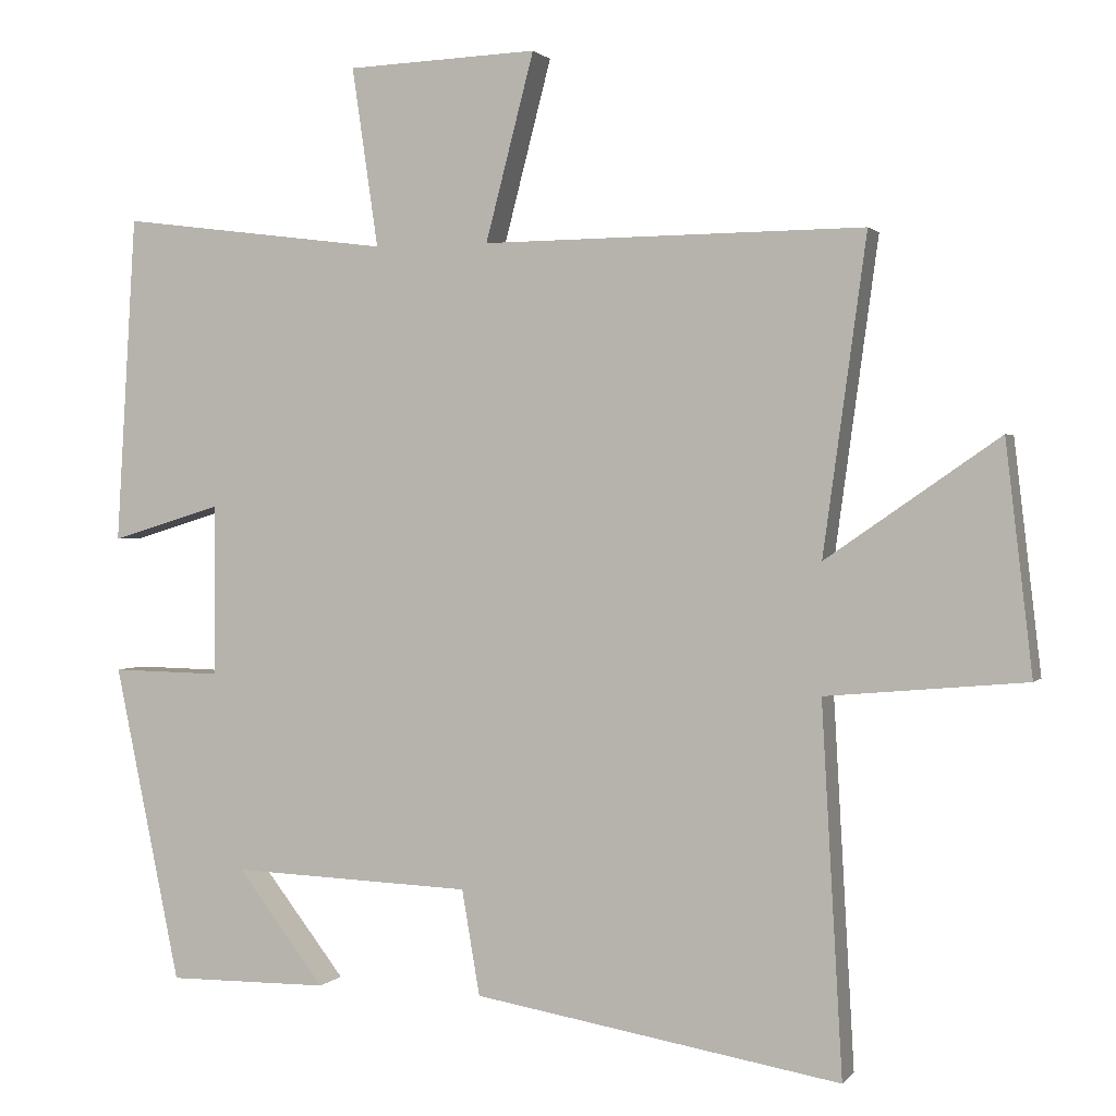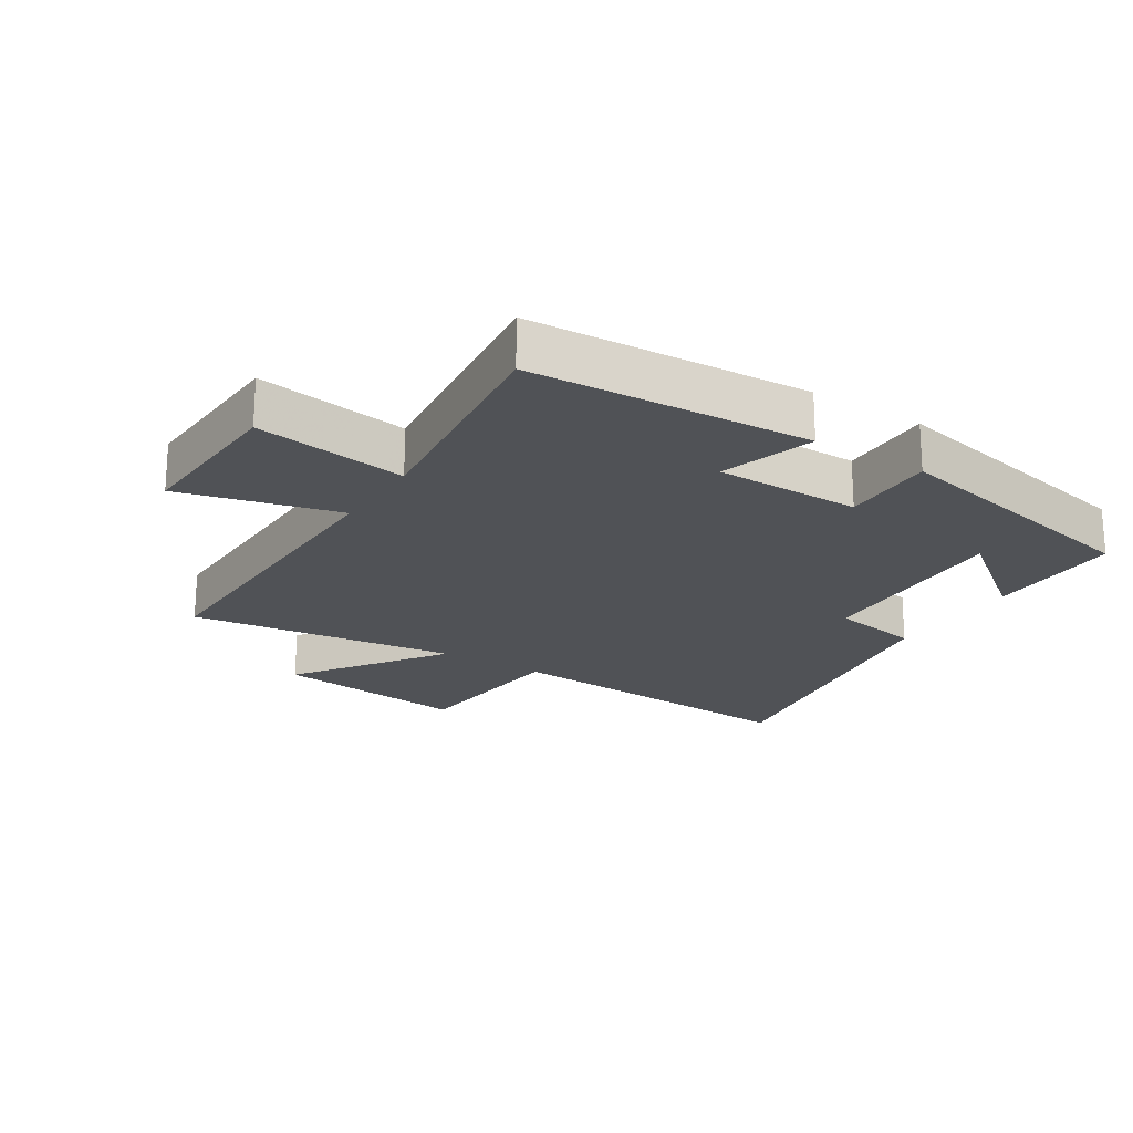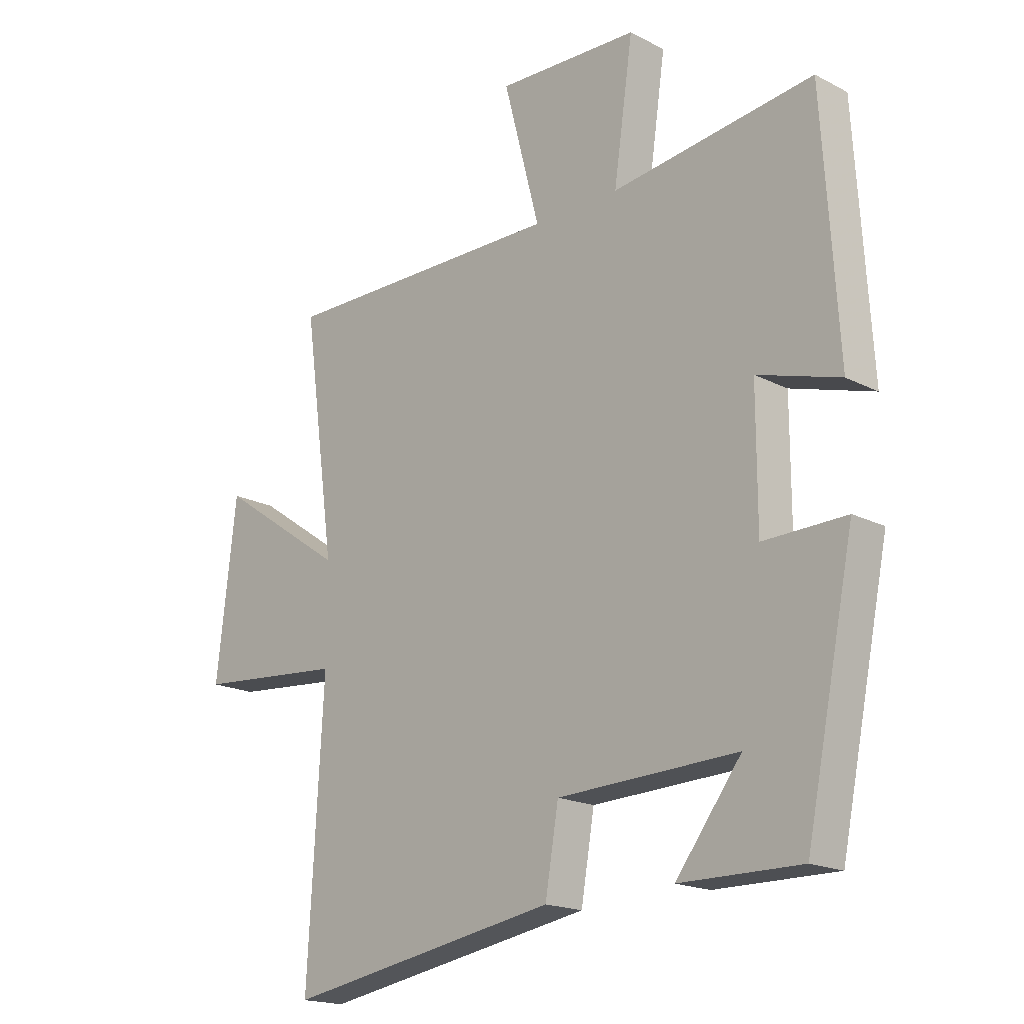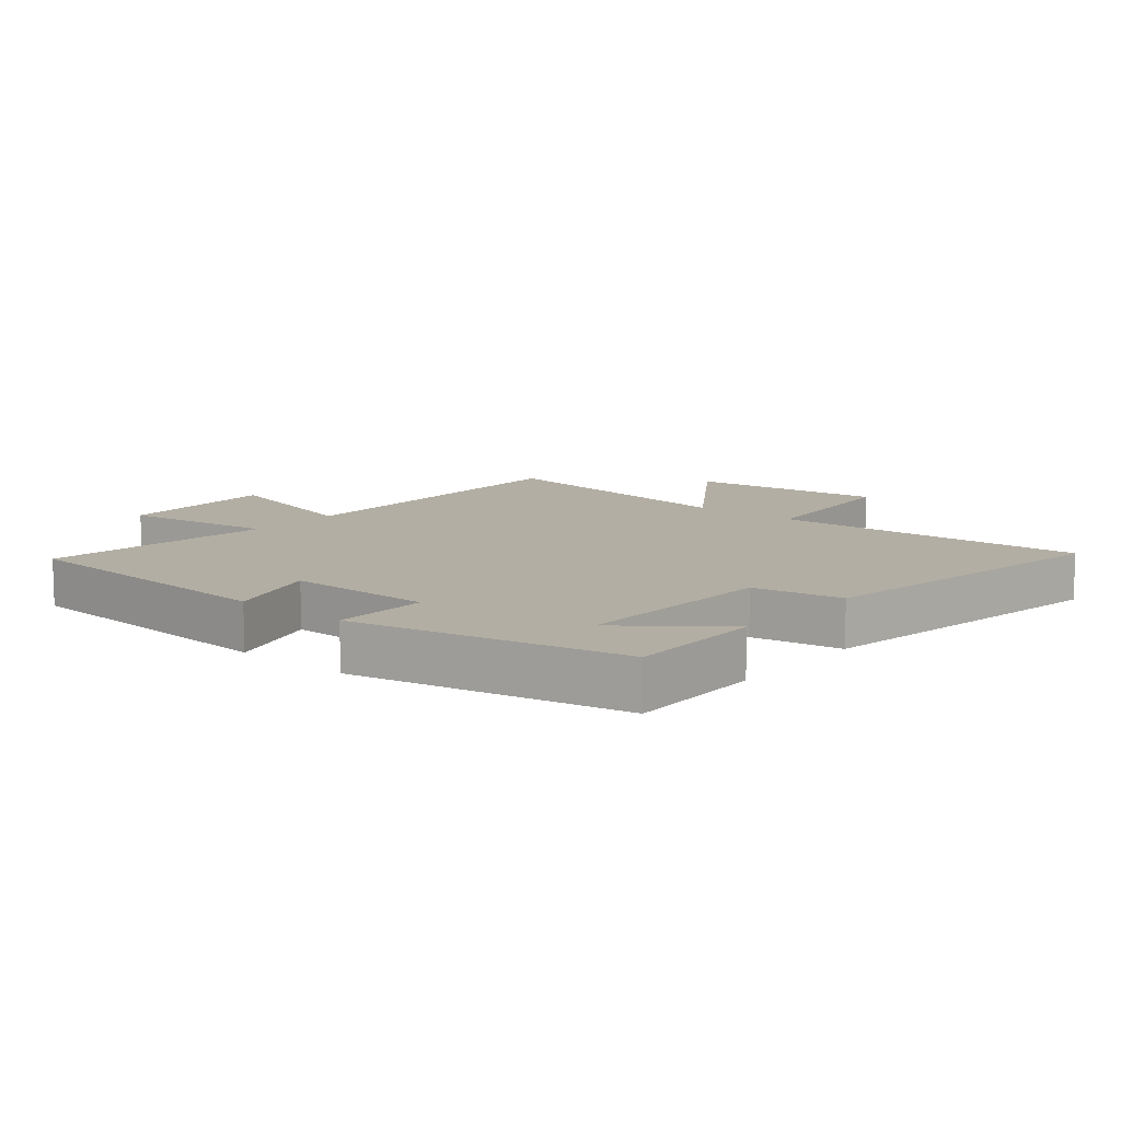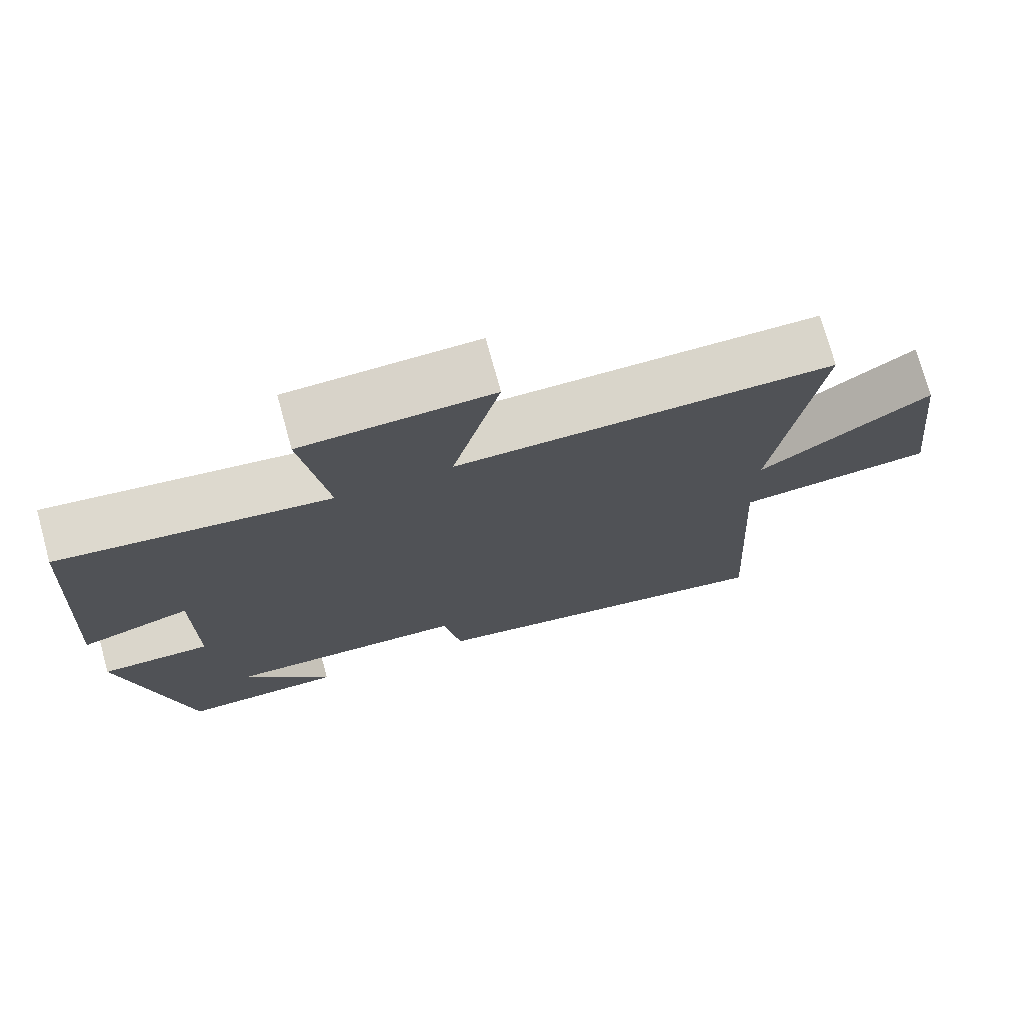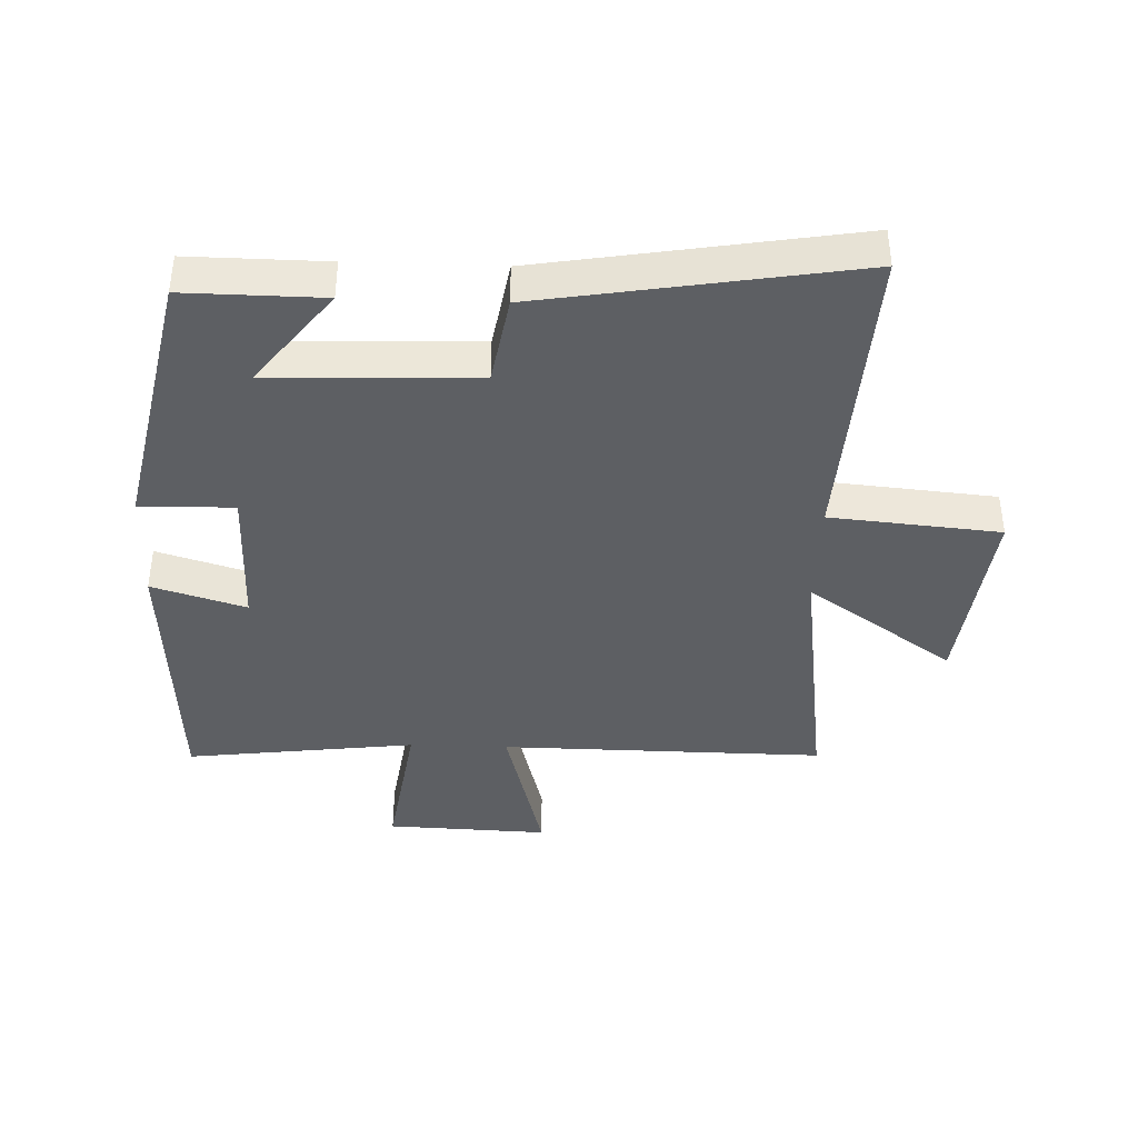
<metadata>
{"format":"obj","ext":"obj","renderer":"f3d","projection":"perspective","resolution":1024,"background":"white","views":[{"elev":1.4,"azim":-161.4,"up":"+Z"},{"elev":-21.0,"azim":57.3,"up":"+Y"},{"elev":-18.3,"azim":45.2,"up":"+Z"},{"elev":10.9,"azim":129.9,"up":"+Y"},{"elev":74.3,"azim":164.6,"up":"+Z"},{"elev":-40.0,"azim":177.9,"up":"+Y"}]}
</metadata>
<code>
v 0.412 0.07 -0.502
v 0.195 0.07 -0.5
v 0.313 0.07 -0.347
v -0.011 0.07 -0.359
v -0.035 0.07 -0.5
v -0.528 0.07 -0.583
v -0.5 0.07 -0.089
v -0.768 0.07 -0.065
v -0.732 0.07 0.243
v -0.5 0.07 0.083
v -0.558 0.07 0.505
v -0.046 0.07 0.5
v -0.111 0.07 0.75
v 0.145 0.07 0.74
v 0.11 0.07 0.5
v 0.473 0.07 0.546
v 0.5 0.07 0.106
v 0.352 0.07 0.151
v 0.352 0.07 -0.079
v 0.5 0.07 -0.076
v 0.412 0 -0.502
v 0.195 0 -0.5
v 0.313 0 -0.347
v -0.011 0 -0.359
v -0.035 0 -0.5
v -0.528 0 -0.583
v -0.5 0 -0.089
v -0.768 0 -0.065
v -0.732 0 0.243
v -0.5 0 0.083
v -0.558 0 0.505
v -0.046 0 0.5
v -0.111 0 0.75
v 0.145 0 0.74
v 0.11 0 0.5
v 0.473 0 0.546
v 0.5 0 0.106
v 0.352 0 0.151
v 0.352 0 -0.079
v 0.5 0 -0.076
f 19 20 1
f 15 16 17 18
f 15 18 19
f 12 13 14 15
f 12 15 19 1
f 10 11 12
f 7 8 9 10
f 7 10 12
f 6 7 12
f 5 6 12
f 4 5 12
f 3 4 12
f 1 2 3
f 1 3 12
f 21 40 39
f 38 37 36 35
f 39 38 35
f 35 34 33 32
f 21 39 35 32
f 32 31 30
f 30 29 28 27
f 32 30 27
f 32 27 26
f 32 26 25
f 32 25 24
f 32 24 23
f 23 22 21
f 32 23 21
f 1 21 22 2
f 2 22 23 3
f 3 23 24 4
f 4 24 25 5
f 5 25 26 6
f 6 26 27 7
f 7 27 28 8
f 8 28 29 9
f 9 29 30 10
f 10 30 31 11
f 11 31 32 12
f 12 32 33 13
f 13 33 34 14
f 14 34 35 15
f 15 35 36 16
f 16 36 37 17
f 17 37 38 18
f 18 38 39 19
f 19 39 40 20
f 20 40 21 1

</code>
